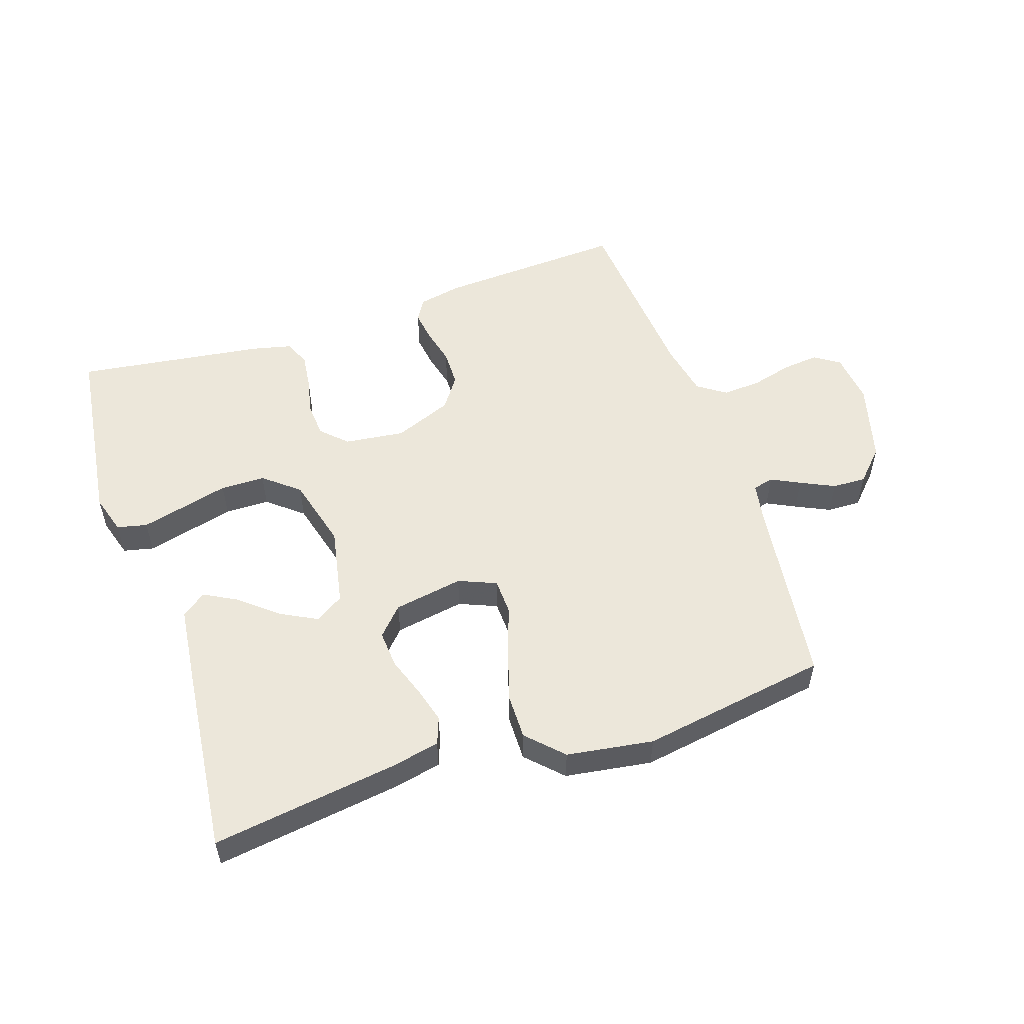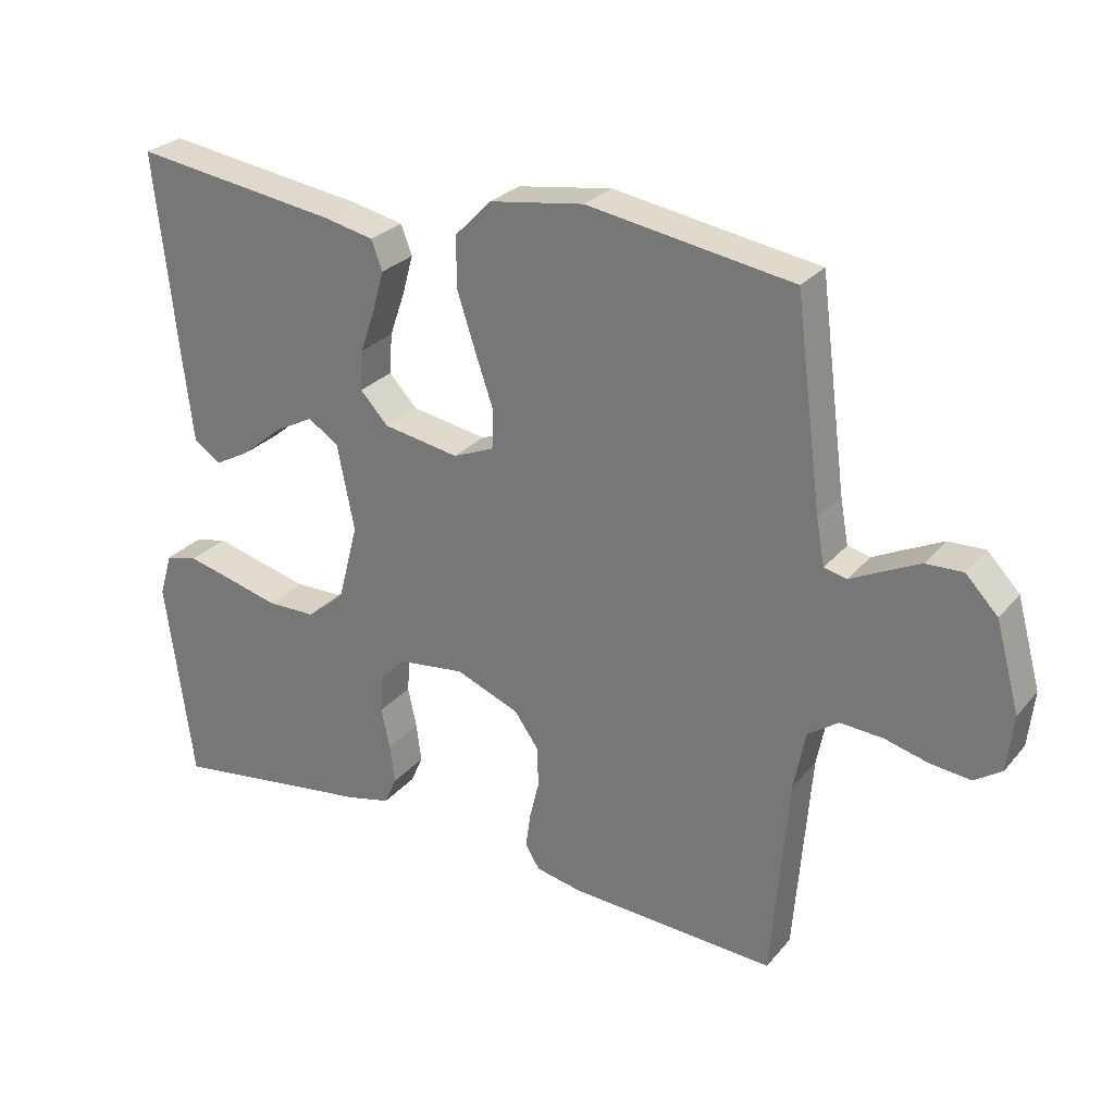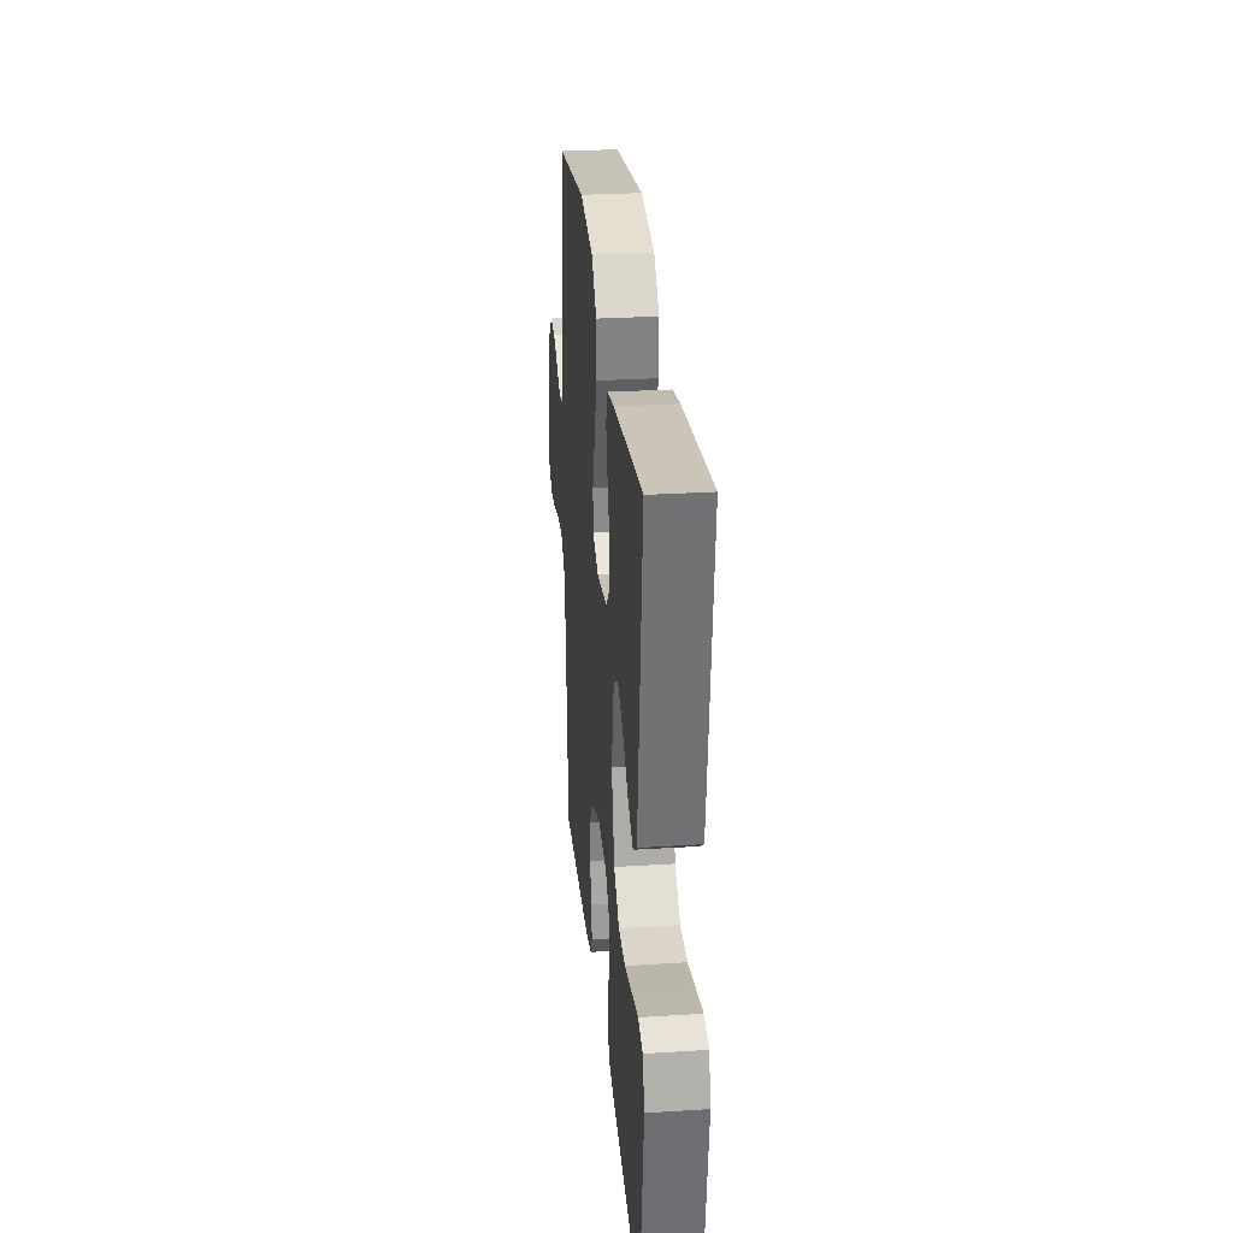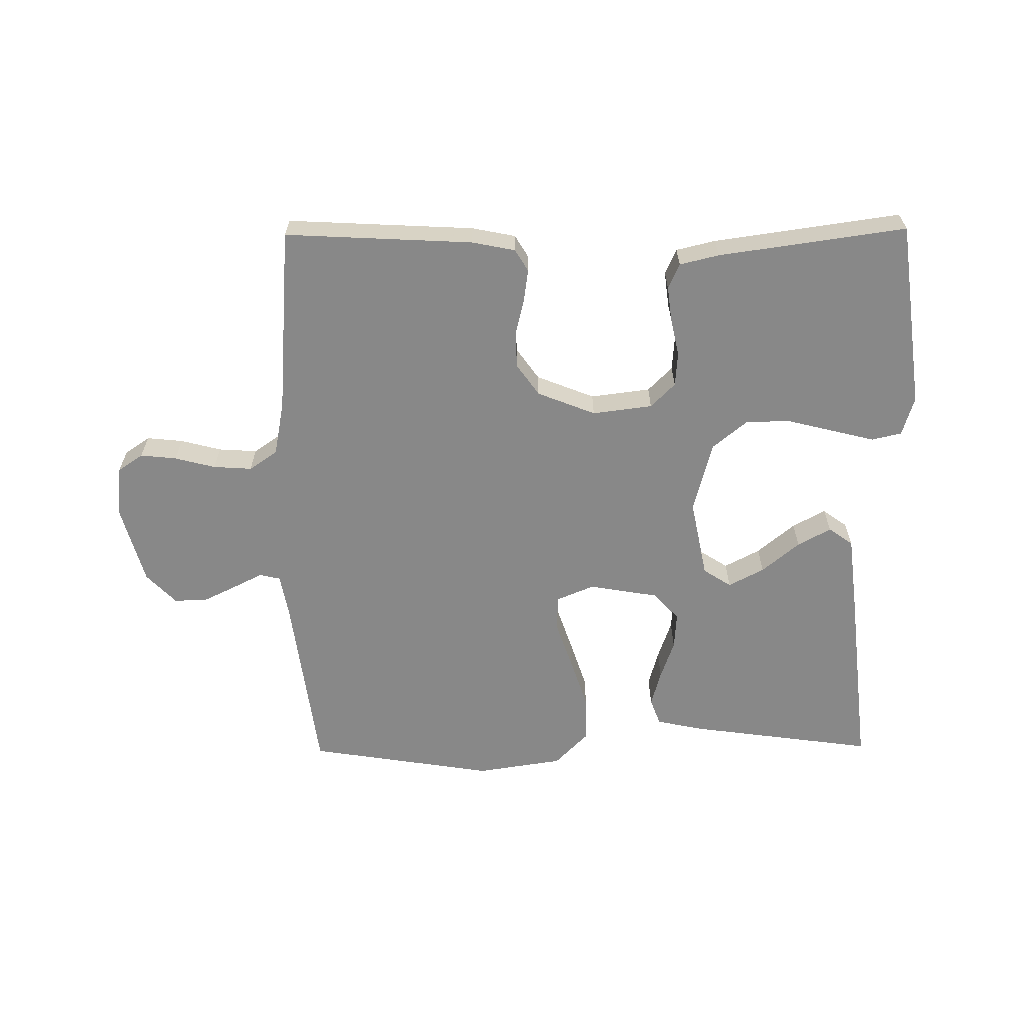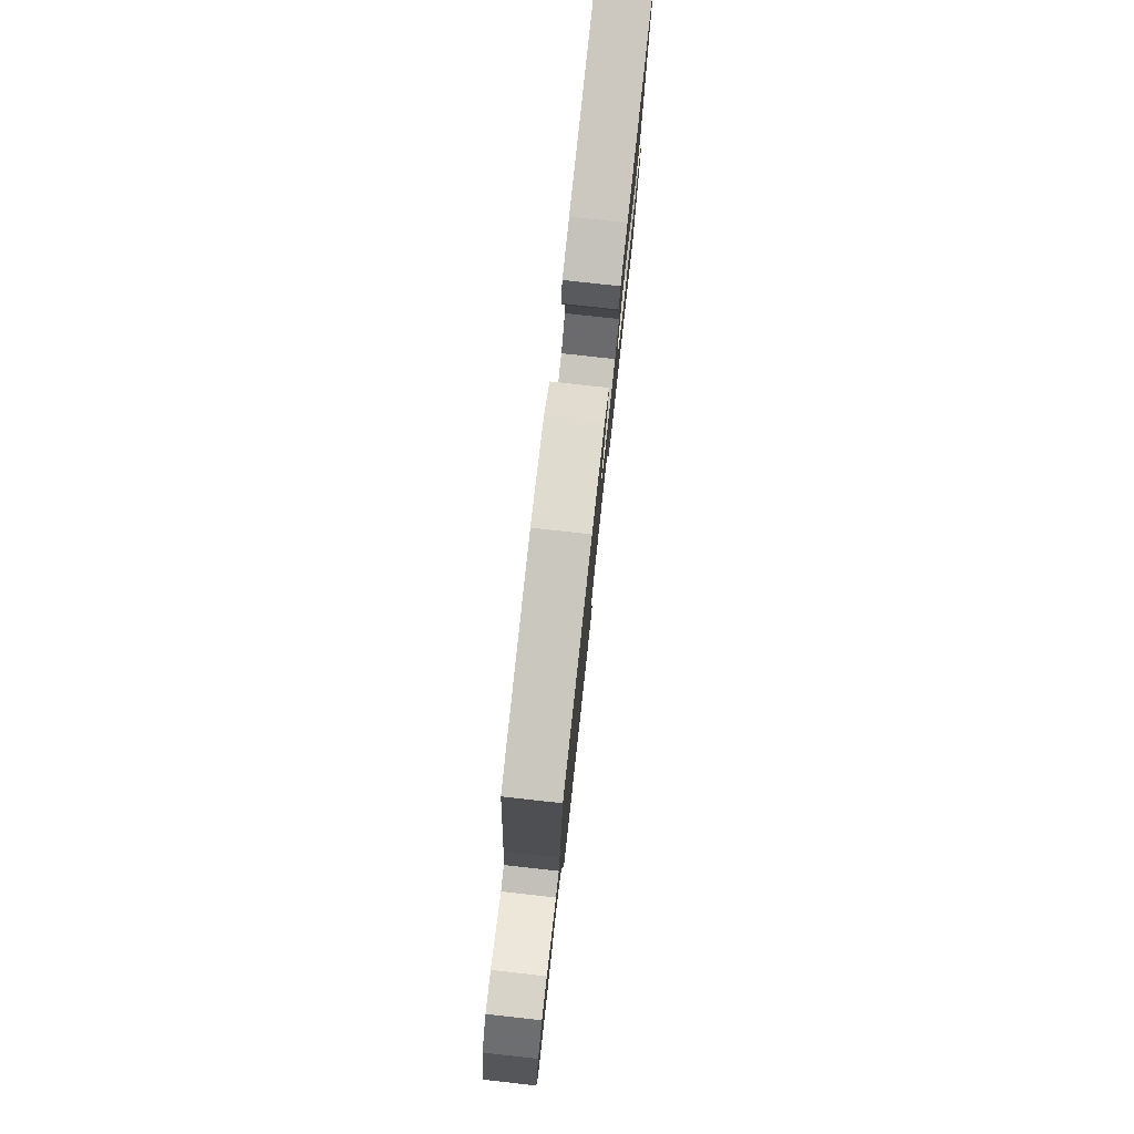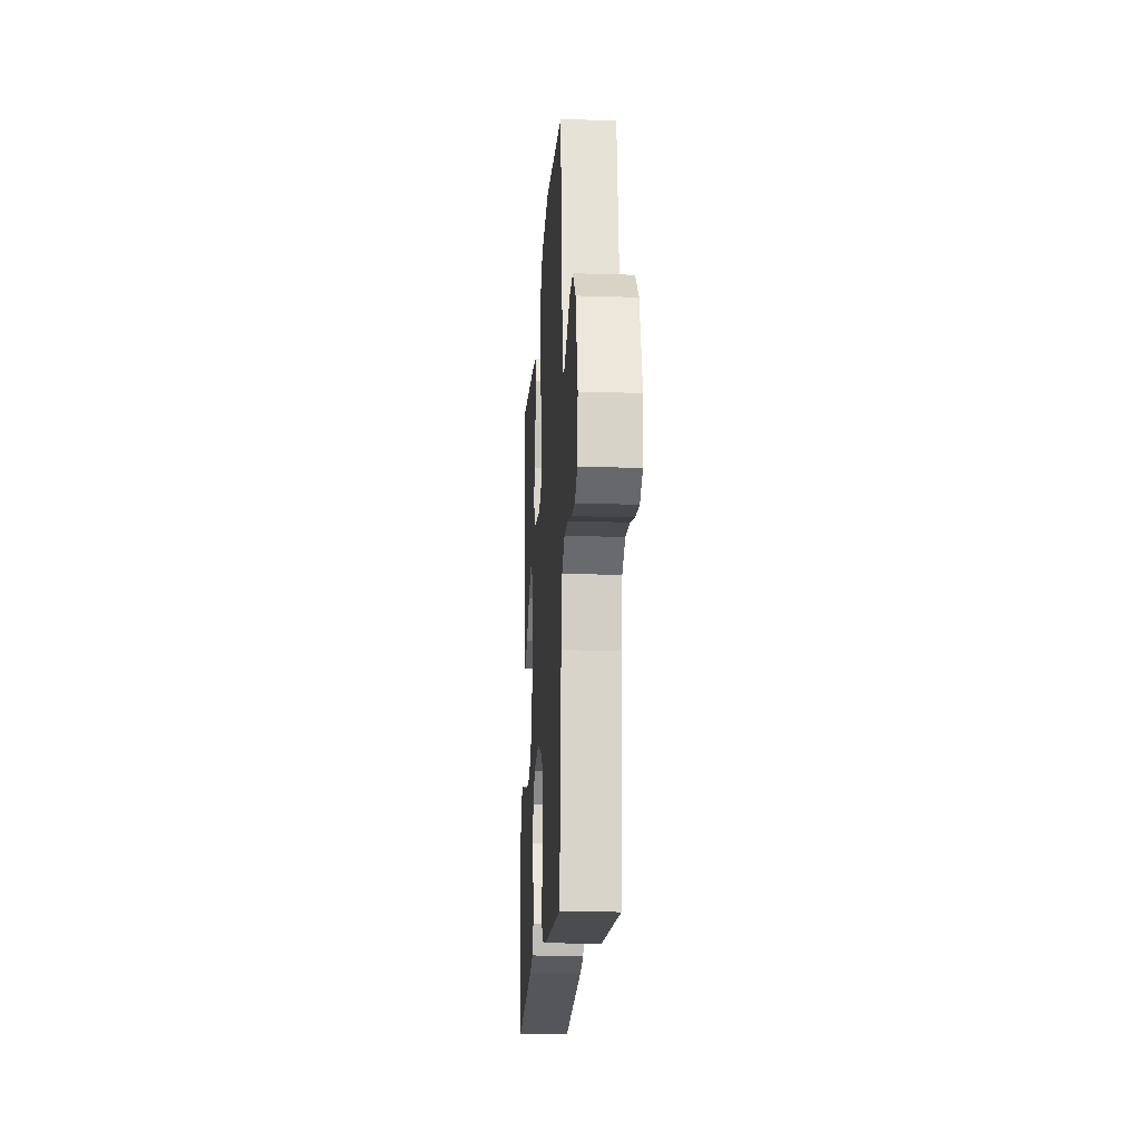
<metadata>
{"format":"obj","ext":"obj","renderer":"f3d","projection":"perspective","resolution":1024,"background":"white","views":[{"elev":53.7,"azim":-18.6,"up":"+Y"},{"elev":27.2,"azim":31.1,"up":"+Z"},{"elev":28.4,"azim":-95.4,"up":"+Z"},{"elev":-62.7,"azim":-179.4,"up":"+Y"},{"elev":79.1,"azim":96.3,"up":"+Z"},{"elev":-18.3,"azim":86.4,"up":"+Z"}]}
</metadata>
<code>
v 0.5 0.07 0.5
v 0.539 0.07 0.2
v 0.551 0.07 0.134
v 0.584 0.07 0.126
v 0.63 0.07 0.149
v 0.684 0.07 0.175
v 0.738 0.07 0.177
v 0.785 0.07 0.128
v 0.82 0.07 0
v 0.811 0.07 -0.082
v 0.771 0.07 -0.109
v 0.713 0.07 -0.103
v 0.648 0.07 -0.086
v 0.586 0.07 -0.082
v 0.541 0.07 -0.113
v 0.524 0.07 -0.2
v 0.5 0.07 -0.5
v 0.2 0.07 -0.484
v 0.13 0.07 -0.47
v 0.109 0.07 -0.435
v 0.116 0.07 -0.385
v 0.13 0.07 -0.327
v 0.129 0.07 -0.268
v 0.093 0.07 -0.217
v 0 0.07 -0.18
v -0.096 0.07 -0.192
v -0.135 0.07 -0.231
v -0.139 0.07 -0.286
v -0.126 0.07 -0.346
v -0.119 0.07 -0.402
v -0.137 0.07 -0.443
v -0.2 0.07 -0.458
v -0.5 0.07 -0.5
v -0.54 0.07 -0.2
v -0.521 0.07 -0.137
v -0.473 0.07 -0.126
v -0.405 0.07 -0.143
v -0.33 0.07 -0.162
v -0.259 0.07 -0.161
v -0.203 0.07 -0.115
v -0.173 0.07 0
v -0.198 0.07 0.126
v -0.243 0.07 0.155
v -0.3 0.07 0.125
v -0.36 0.07 0.075
v -0.413 0.07 0.046
v -0.452 0.07 0.074
v -0.467 0.07 0.2
v -0.5 0.07 0.5
v -0.2 0.07 0.458
v -0.126 0.07 0.442
v -0.11 0.07 0.399
v -0.126 0.07 0.341
v -0.148 0.07 0.278
v -0.152 0.07 0.219
v -0.111 0.07 0.175
v 0 0.07 0.156
v 0.06 0.07 0.181
v 0.062 0.07 0.238
v 0.036 0.07 0.314
v 0.009 0.07 0.397
v 0.008 0.07 0.472
v 0.062 0.07 0.527
v 0.2 0.07 0.548
v 0.5 0 0.5
v 0.539 0 0.2
v 0.551 0 0.134
v 0.584 0 0.126
v 0.63 0 0.149
v 0.684 0 0.175
v 0.738 0 0.177
v 0.785 0 0.128
v 0.82 0 0
v 0.811 0 -0.082
v 0.771 0 -0.109
v 0.713 0 -0.103
v 0.648 0 -0.086
v 0.586 0 -0.082
v 0.541 0 -0.113
v 0.524 0 -0.2
v 0.5 0 -0.5
v 0.2 0 -0.484
v 0.13 0 -0.47
v 0.109 0 -0.435
v 0.116 0 -0.385
v 0.13 0 -0.327
v 0.129 0 -0.268
v 0.093 0 -0.217
v 0 0 -0.18
v -0.096 0 -0.192
v -0.135 0 -0.231
v -0.139 0 -0.286
v -0.126 0 -0.346
v -0.119 0 -0.402
v -0.137 0 -0.443
v -0.2 0 -0.458
v -0.5 0 -0.5
v -0.54 0 -0.2
v -0.521 0 -0.137
v -0.473 0 -0.126
v -0.405 0 -0.143
v -0.33 0 -0.162
v -0.259 0 -0.161
v -0.203 0 -0.115
v -0.173 0 0
v -0.198 0 0.126
v -0.243 0 0.155
v -0.3 0 0.125
v -0.36 0 0.075
v -0.413 0 0.046
v -0.452 0 0.074
v -0.467 0 0.2
v -0.5 0 0.5
v -0.2 0 0.458
v -0.126 0 0.442
v -0.11 0 0.399
v -0.126 0 0.341
v -0.148 0 0.278
v -0.152 0 0.219
v -0.111 0 0.175
v 0 0 0.156
v 0.06 0 0.181
v 0.062 0 0.238
v 0.036 0 0.314
v 0.009 0 0.397
v 0.008 0 0.472
v 0.062 0 0.527
v 0.2 0 0.548
f 63 64 1 2
f 62 63 2 3
f 59 60 61 62
f 59 62 3
f 58 59 3 4
f 57 58 4
f 51 52 53 54
f 49 50 51 54
f 49 54 55
f 48 49 55 56
f 44 45 46 47
f 43 44 47 48
f 35 36 37 38
f 33 34 35 38
f 33 38 39
f 32 33 39 40
f 28 29 30 31
f 28 31 32 40
f 19 20 21 22
f 17 18 19 22
f 16 17 22 23
f 15 16 23 24
f 10 11 12 13
f 10 13 14
f 9 10 14
f 8 9 14
f 4 5 6 7
f 4 7 8 14
f 43 48 56 57
f 42 43 57 4
f 41 42 4 14
f 27 28 40 41
f 26 27 41
f 25 26 41 14
f 14 15 24 25
f 66 65 128 127
f 67 66 127 126
f 126 125 124 123
f 67 126 123
f 68 67 123 122
f 68 122 121
f 118 117 116 115
f 118 115 114 113
f 119 118 113
f 120 119 113 112
f 111 110 109 108
f 112 111 108 107
f 102 101 100 99
f 102 99 98 97
f 103 102 97
f 104 103 97 96
f 95 94 93 92
f 104 96 95 92
f 86 85 84 83
f 86 83 82 81
f 87 86 81 80
f 88 87 80 79
f 77 76 75 74
f 78 77 74
f 78 74 73
f 78 73 72
f 71 70 69 68
f 78 72 71 68
f 121 120 112 107
f 68 121 107 106
f 78 68 106 105
f 105 104 92 91
f 105 91 90
f 78 105 90 89
f 89 88 79 78
f 1 65 66 2
f 2 66 67 3
f 3 67 68 4
f 4 68 69 5
f 5 69 70 6
f 6 70 71 7
f 7 71 72 8
f 8 72 73 9
f 9 73 74 10
f 10 74 75 11
f 11 75 76 12
f 12 76 77 13
f 13 77 78 14
f 14 78 79 15
f 15 79 80 16
f 16 80 81 17
f 17 81 82 18
f 18 82 83 19
f 19 83 84 20
f 20 84 85 21
f 21 85 86 22
f 22 86 87 23
f 23 87 88 24
f 24 88 89 25
f 25 89 90 26
f 26 90 91 27
f 27 91 92 28
f 28 92 93 29
f 29 93 94 30
f 30 94 95 31
f 31 95 96 32
f 32 96 97 33
f 33 97 98 34
f 34 98 99 35
f 35 99 100 36
f 36 100 101 37
f 37 101 102 38
f 38 102 103 39
f 39 103 104 40
f 40 104 105 41
f 41 105 106 42
f 42 106 107 43
f 43 107 108 44
f 44 108 109 45
f 45 109 110 46
f 46 110 111 47
f 47 111 112 48
f 48 112 113 49
f 49 113 114 50
f 50 114 115 51
f 51 115 116 52
f 52 116 117 53
f 53 117 118 54
f 54 118 119 55
f 55 119 120 56
f 56 120 121 57
f 57 121 122 58
f 58 122 123 59
f 59 123 124 60
f 60 124 125 61
f 61 125 126 62
f 62 126 127 63
f 63 127 128 64
f 64 128 65 1

</code>
